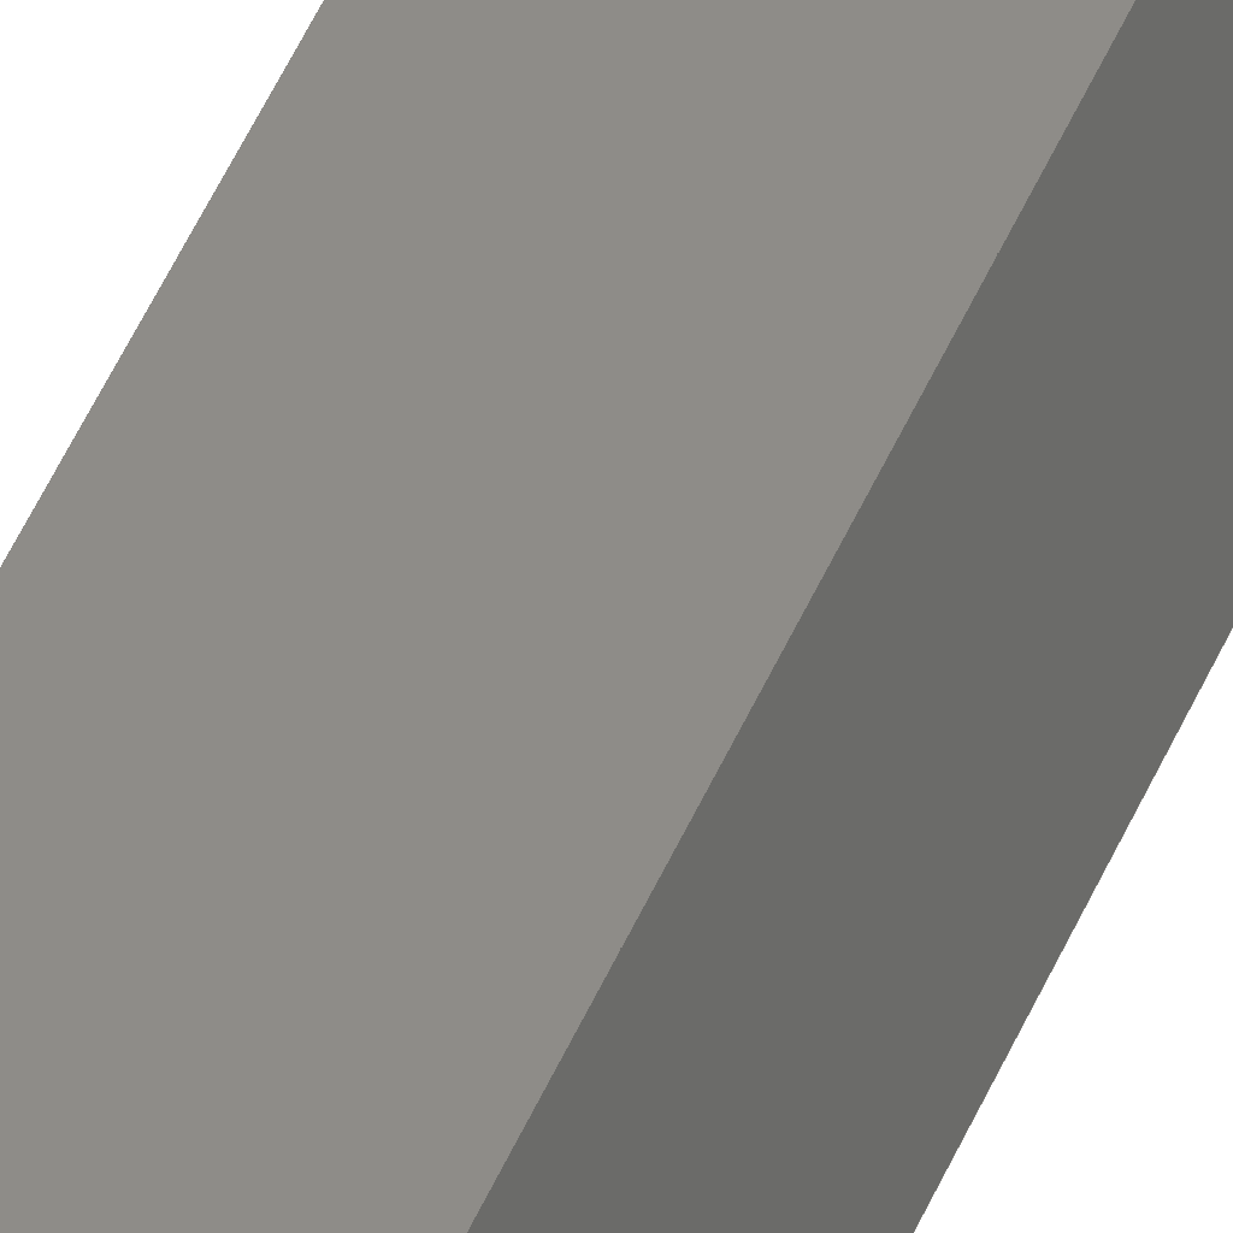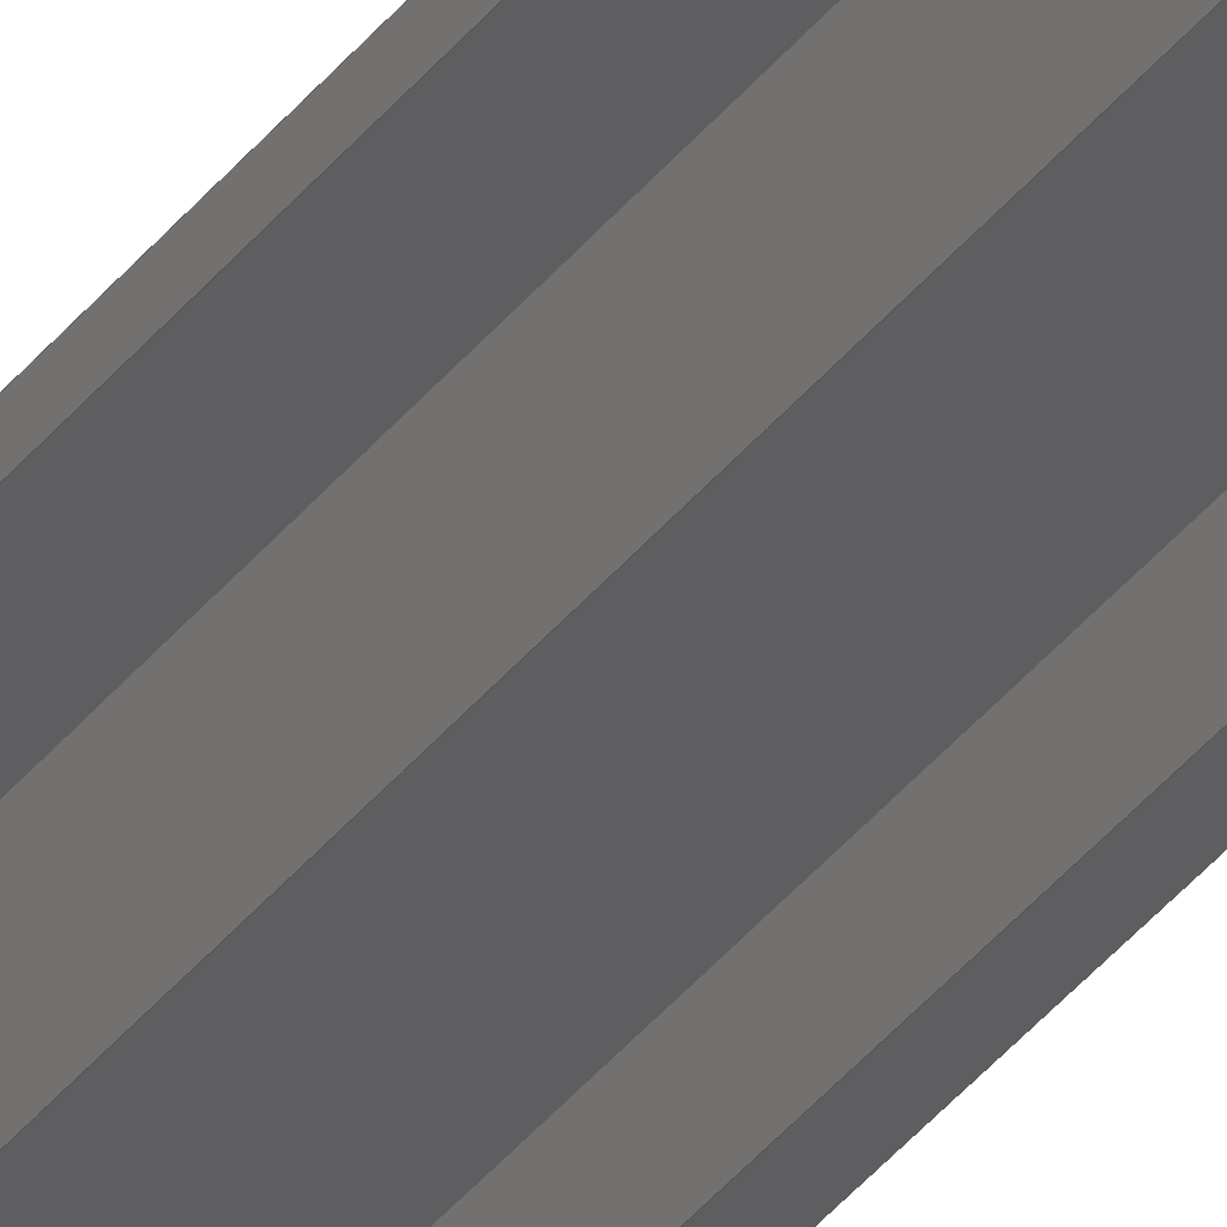
<metadata>
{"format":"step","ext":"step","renderer":"f3d","projection":"perspective","resolution":1024,"background":"white","views":[{"elev":34.1,"azim":-162.9,"up":"+Z"},{"elev":-35.8,"azim":148.1,"up":"+Z"}]}
</metadata>
<code>
ISO-10303-21;
DATA;
#1=MECHANICAL_DESIGN_GEOMETRIC_PRESENTATION_REPRESENTATION('',(#4),#393);
#2=SHAPE_REPRESENTATION_RELATIONSHIP('SRR','None',#400,#3);
#3=ADVANCED_BREP_SHAPE_REPRESENTATION('',(#5),#392);
#4=STYLED_ITEM('',(#410),#5);
#5=MANIFOLD_SOLID_BREP('Body1',#236);
#6=FACE_OUTER_BOUND('',#20,.T.);
#7=FACE_OUTER_BOUND('',#21,.T.);
#8=FACE_OUTER_BOUND('',#22,.T.);
#9=FACE_OUTER_BOUND('',#23,.T.);
#10=FACE_OUTER_BOUND('',#24,.T.);
#11=FACE_OUTER_BOUND('',#25,.T.);
#12=FACE_OUTER_BOUND('',#26,.T.);
#13=FACE_OUTER_BOUND('',#27,.T.);
#14=FACE_OUTER_BOUND('',#28,.T.);
#15=FACE_OUTER_BOUND('',#29,.T.);
#16=FACE_OUTER_BOUND('',#30,.T.);
#17=FACE_OUTER_BOUND('',#31,.T.);
#18=FACE_OUTER_BOUND('',#32,.T.);
#19=FACE_OUTER_BOUND('',#33,.T.);
#20=EDGE_LOOP('',(#146,#147,#148,#149));
#21=EDGE_LOOP('',(#150,#151,#152,#153));
#22=EDGE_LOOP('',(#154,#155,#156,#157));
#23=EDGE_LOOP('',(#158,#159,#160,#161));
#24=EDGE_LOOP('',(#162,#163,#164,#165,#166));
#25=EDGE_LOOP('',(#167,#168,#169,#170));
#26=EDGE_LOOP('',(#171,#172,#173,#174));
#27=EDGE_LOOP('',(#175,#176,#177,#178));
#28=EDGE_LOOP('',(#179,#180,#181,#182));
#29=EDGE_LOOP('',(#183,#184,#185,#186));
#30=EDGE_LOOP('',(#187,#188,#189,#190));
#31=EDGE_LOOP('',(#191,#192,#193,#194,#195));
#32=EDGE_LOOP('',(#196,#197,#198,#199,#200,#201,#202,#203));
#33=EDGE_LOOP('',(#204,#205,#206,#207));
#34=LINE('',#329,#65);
#35=LINE('',#331,#66);
#36=LINE('',#333,#67);
#37=LINE('',#334,#68);
#38=LINE('',#337,#69);
#39=LINE('',#339,#70);
#40=LINE('',#340,#71);
#41=LINE('',#343,#72);
#42=LINE('',#344,#73);
#43=LINE('',#347,#74);
#44=LINE('',#349,#75);
#45=LINE('',#350,#76);
#46=LINE('',#353,#77);
#47=LINE('',#355,#78);
#48=LINE('',#356,#79);
#49=LINE('',#359,#80);
#50=LINE('',#361,#81);
#51=LINE('',#362,#82);
#52=LINE('',#365,#83);
#53=LINE('',#367,#84);
#54=LINE('',#368,#85);
#55=LINE('',#370,#86);
#56=LINE('',#372,#87);
#57=LINE('',#373,#88);
#58=LINE('',#376,#89);
#59=LINE('',#377,#90);
#60=LINE('',#380,#91);
#61=LINE('',#381,#92);
#62=LINE('',#384,#93);
#63=LINE('',#385,#94);
#64=LINE('',#387,#95);
#65=VECTOR('',#268,1);
#66=VECTOR('',#269,1);
#67=VECTOR('',#270,1);
#68=VECTOR('',#271,1);
#69=VECTOR('',#274,1);
#70=VECTOR('',#275,1);
#71=VECTOR('',#276,1);
#72=VECTOR('',#279,1);
#73=VECTOR('',#280,1);
#74=VECTOR('',#283,1);
#75=VECTOR('',#284,1);
#76=VECTOR('',#285,1);
#77=VECTOR('',#288,1);
#78=VECTOR('',#289,1);
#79=VECTOR('',#290,1);
#80=VECTOR('',#293,1);
#81=VECTOR('',#294,1);
#82=VECTOR('',#295,1);
#83=VECTOR('',#298,1);
#84=VECTOR('',#299,1);
#85=VECTOR('',#300,1);
#86=VECTOR('',#303,1);
#87=VECTOR('',#304,1);
#88=VECTOR('',#305,1);
#89=VECTOR('',#308,1);
#90=VECTOR('',#309,1);
#91=VECTOR('',#312,1);
#92=VECTOR('',#313,1);
#93=VECTOR('',#316,1);
#94=VECTOR('',#317,1);
#95=VECTOR('',#320,1);
#96=VERTEX_POINT('',#327);
#97=VERTEX_POINT('',#328);
#98=VERTEX_POINT('',#330);
#99=VERTEX_POINT('',#332);
#100=VERTEX_POINT('',#336);
#101=VERTEX_POINT('',#338);
#102=VERTEX_POINT('',#342);
#103=VERTEX_POINT('',#346);
#104=VERTEX_POINT('',#348);
#105=VERTEX_POINT('',#352);
#106=VERTEX_POINT('',#354);
#107=VERTEX_POINT('',#358);
#108=VERTEX_POINT('',#360);
#109=VERTEX_POINT('',#364);
#110=VERTEX_POINT('',#366);
#111=VERTEX_POINT('',#371);
#112=VERTEX_POINT('',#375);
#113=VERTEX_POINT('',#379);
#114=VERTEX_POINT('',#383);
#115=EDGE_CURVE('',#96,#97,#34,.T.);
#116=EDGE_CURVE('',#96,#98,#35,.T.);
#117=EDGE_CURVE('',#99,#98,#36,.T.);
#118=EDGE_CURVE('',#97,#99,#37,.T.);
#119=EDGE_CURVE('',#97,#100,#38,.T.);
#120=EDGE_CURVE('',#101,#99,#39,.T.);
#121=EDGE_CURVE('',#100,#101,#40,.T.);
#122=EDGE_CURVE('',#98,#102,#41,.T.);
#123=EDGE_CURVE('',#102,#101,#42,.T.);
#124=EDGE_CURVE('',#97,#103,#43,.T.);
#125=EDGE_CURVE('',#103,#104,#44,.T.);
#126=EDGE_CURVE('',#104,#96,#45,.T.);
#127=EDGE_CURVE('',#105,#102,#46,.T.);
#128=EDGE_CURVE('',#106,#105,#47,.T.);
#129=EDGE_CURVE('',#100,#106,#48,.T.);
#130=EDGE_CURVE('',#107,#100,#49,.T.);
#131=EDGE_CURVE('',#108,#106,#50,.T.);
#132=EDGE_CURVE('',#107,#108,#51,.T.);
#133=EDGE_CURVE('',#109,#107,#52,.T.);
#134=EDGE_CURVE('',#110,#108,#53,.T.);
#135=EDGE_CURVE('',#109,#110,#54,.T.);
#136=EDGE_CURVE('',#97,#109,#55,.T.);
#137=EDGE_CURVE('',#111,#110,#56,.T.);
#138=EDGE_CURVE('',#97,#111,#57,.T.);
#139=EDGE_CURVE('',#112,#111,#58,.T.);
#140=EDGE_CURVE('',#103,#112,#59,.T.);
#141=EDGE_CURVE('',#113,#112,#60,.T.);
#142=EDGE_CURVE('',#104,#113,#61,.T.);
#143=EDGE_CURVE('',#114,#113,#62,.T.);
#144=EDGE_CURVE('',#96,#114,#63,.T.);
#145=EDGE_CURVE('',#105,#114,#64,.T.);
#146=ORIENTED_EDGE('',*,*,#115,.F.);
#147=ORIENTED_EDGE('',*,*,#116,.T.);
#148=ORIENTED_EDGE('',*,*,#117,.F.);
#149=ORIENTED_EDGE('',*,*,#118,.F.);
#150=ORIENTED_EDGE('',*,*,#119,.F.);
#151=ORIENTED_EDGE('',*,*,#118,.T.);
#152=ORIENTED_EDGE('',*,*,#120,.F.);
#153=ORIENTED_EDGE('',*,*,#121,.F.);
#154=ORIENTED_EDGE('',*,*,#122,.T.);
#155=ORIENTED_EDGE('',*,*,#123,.T.);
#156=ORIENTED_EDGE('',*,*,#120,.T.);
#157=ORIENTED_EDGE('',*,*,#117,.T.);
#158=ORIENTED_EDGE('',*,*,#115,.T.);
#159=ORIENTED_EDGE('',*,*,#124,.T.);
#160=ORIENTED_EDGE('',*,*,#125,.T.);
#161=ORIENTED_EDGE('',*,*,#126,.T.);
#162=ORIENTED_EDGE('',*,*,#127,.F.);
#163=ORIENTED_EDGE('',*,*,#128,.F.);
#164=ORIENTED_EDGE('',*,*,#129,.F.);
#165=ORIENTED_EDGE('',*,*,#121,.T.);
#166=ORIENTED_EDGE('',*,*,#123,.F.);
#167=ORIENTED_EDGE('',*,*,#130,.T.);
#168=ORIENTED_EDGE('',*,*,#129,.T.);
#169=ORIENTED_EDGE('',*,*,#131,.F.);
#170=ORIENTED_EDGE('',*,*,#132,.F.);
#171=ORIENTED_EDGE('',*,*,#133,.T.);
#172=ORIENTED_EDGE('',*,*,#132,.T.);
#173=ORIENTED_EDGE('',*,*,#134,.F.);
#174=ORIENTED_EDGE('',*,*,#135,.F.);
#175=ORIENTED_EDGE('',*,*,#136,.T.);
#176=ORIENTED_EDGE('',*,*,#135,.T.);
#177=ORIENTED_EDGE('',*,*,#137,.F.);
#178=ORIENTED_EDGE('',*,*,#138,.F.);
#179=ORIENTED_EDGE('',*,*,#124,.F.);
#180=ORIENTED_EDGE('',*,*,#138,.T.);
#181=ORIENTED_EDGE('',*,*,#139,.F.);
#182=ORIENTED_EDGE('',*,*,#140,.F.);
#183=ORIENTED_EDGE('',*,*,#125,.F.);
#184=ORIENTED_EDGE('',*,*,#140,.T.);
#185=ORIENTED_EDGE('',*,*,#141,.F.);
#186=ORIENTED_EDGE('',*,*,#142,.F.);
#187=ORIENTED_EDGE('',*,*,#126,.F.);
#188=ORIENTED_EDGE('',*,*,#142,.T.);
#189=ORIENTED_EDGE('',*,*,#143,.F.);
#190=ORIENTED_EDGE('',*,*,#144,.F.);
#191=ORIENTED_EDGE('',*,*,#144,.T.);
#192=ORIENTED_EDGE('',*,*,#145,.F.);
#193=ORIENTED_EDGE('',*,*,#127,.T.);
#194=ORIENTED_EDGE('',*,*,#122,.F.);
#195=ORIENTED_EDGE('',*,*,#116,.F.);
#196=ORIENTED_EDGE('',*,*,#145,.T.);
#197=ORIENTED_EDGE('',*,*,#143,.T.);
#198=ORIENTED_EDGE('',*,*,#141,.T.);
#199=ORIENTED_EDGE('',*,*,#139,.T.);
#200=ORIENTED_EDGE('',*,*,#137,.T.);
#201=ORIENTED_EDGE('',*,*,#134,.T.);
#202=ORIENTED_EDGE('',*,*,#131,.T.);
#203=ORIENTED_EDGE('',*,*,#128,.T.);
#204=ORIENTED_EDGE('',*,*,#119,.T.);
#205=ORIENTED_EDGE('',*,*,#130,.F.);
#206=ORIENTED_EDGE('',*,*,#133,.F.);
#207=ORIENTED_EDGE('',*,*,#136,.F.);
#208=PLANE('',#250);
#209=PLANE('',#251);
#210=PLANE('',#252);
#211=PLANE('',#253);
#212=PLANE('',#254);
#213=PLANE('',#255);
#214=PLANE('',#256);
#215=PLANE('',#257);
#216=PLANE('',#258);
#217=PLANE('',#259);
#218=PLANE('',#260);
#219=PLANE('',#261);
#220=PLANE('',#262);
#221=PLANE('',#263);
#222=ADVANCED_FACE('',(#6),#208,.T.);
#223=ADVANCED_FACE('',(#7),#209,.T.);
#224=ADVANCED_FACE('',(#8),#210,.T.);
#225=ADVANCED_FACE('',(#9),#211,.F.);
#226=ADVANCED_FACE('',(#10),#212,.T.);
#227=ADVANCED_FACE('',(#11),#213,.T.);
#228=ADVANCED_FACE('',(#12),#214,.T.);
#229=ADVANCED_FACE('',(#13),#215,.T.);
#230=ADVANCED_FACE('',(#14),#216,.T.);
#231=ADVANCED_FACE('',(#15),#217,.T.);
#232=ADVANCED_FACE('',(#16),#218,.T.);
#233=ADVANCED_FACE('',(#17),#219,.T.);
#234=ADVANCED_FACE('',(#18),#220,.T.);
#235=ADVANCED_FACE('',(#19),#221,.F.);
#236=CLOSED_SHELL('',(#222,#223,#224,#225,#226,#227,#228,#229,#230,#231,
#232,#233,#234,#235));
#237=DERIVED_UNIT_ELEMENT(#239,1);
#238=DERIVED_UNIT_ELEMENT(#395,3);
#239=(
MASS_UNIT()
NAMED_UNIT(*)
SI_UNIT(.KILO.,.GRAM.)
);
#240=DERIVED_UNIT((#237,#238));
#241=MEASURE_REPRESENTATION_ITEM('density measure',
POSITIVE_RATIO_MEASURE(7850),#240);
#242=PROPERTY_DEFINITION_REPRESENTATION(#247,#244);
#243=PROPERTY_DEFINITION_REPRESENTATION(#248,#245);
#244=REPRESENTATION('material name',(#246),#392);
#245=REPRESENTATION('density',(#241),#392);
#246=DESCRIPTIVE_REPRESENTATION_ITEM('Steel','Steel');
#247=PROPERTY_DEFINITION('material property','material name',#402);
#248=PROPERTY_DEFINITION('material property','density of part',#402);
#249=AXIS2_PLACEMENT_3D('placement',#325,#264,#265);
#250=AXIS2_PLACEMENT_3D('',#326,#266,#267);
#251=AXIS2_PLACEMENT_3D('',#335,#272,#273);
#252=AXIS2_PLACEMENT_3D('',#341,#277,#278);
#253=AXIS2_PLACEMENT_3D('',#345,#281,#282);
#254=AXIS2_PLACEMENT_3D('',#351,#286,#287);
#255=AXIS2_PLACEMENT_3D('',#357,#291,#292);
#256=AXIS2_PLACEMENT_3D('',#363,#296,#297);
#257=AXIS2_PLACEMENT_3D('',#369,#301,#302);
#258=AXIS2_PLACEMENT_3D('',#374,#306,#307);
#259=AXIS2_PLACEMENT_3D('',#378,#310,#311);
#260=AXIS2_PLACEMENT_3D('',#382,#314,#315);
#261=AXIS2_PLACEMENT_3D('',#386,#318,#319);
#262=AXIS2_PLACEMENT_3D('',#388,#321,#322);
#263=AXIS2_PLACEMENT_3D('',#389,#323,#324);
#264=DIRECTION('axis',(0,0,1));
#265=DIRECTION('refdir',(1,0,0));
#266=DIRECTION('center_axis',(-1,0,0));
#267=DIRECTION('ref_axis',(0,0,-1));
#268=DIRECTION('',(0,0,1));
#269=DIRECTION('',(0,-1,0));
#270=DIRECTION('',(0,0,-1));
#271=DIRECTION('',(0,-1,0));
#272=DIRECTION('center_axis',(0,0,1));
#273=DIRECTION('ref_axis',(-1,0,0));
#274=DIRECTION('',(1,0,0));
#275=DIRECTION('',(-1,0,0));
#276=DIRECTION('',(0,-1,0));
#277=DIRECTION('center_axis',(0,-1,0));
#278=DIRECTION('ref_axis',(0,0,-1));
#279=DIRECTION('',(1,0,0));
#280=DIRECTION('',(0,0,1));
#281=DIRECTION('center_axis',(0,1,0));
#282=DIRECTION('ref_axis',(1,0,0));
#283=DIRECTION('',(-0.155,0,-0.9879));
#284=DIRECTION('',(1,0,1.388e-15));
#285=DIRECTION('',(2.776e-16,0,1));
#286=DIRECTION('center_axis',(1,0,0));
#287=DIRECTION('ref_axis',(0,0,-1));
#288=DIRECTION('',(0,-1,0));
#289=DIRECTION('',(0,0,-1));
#290=DIRECTION('',(0,1,0));
#291=DIRECTION('center_axis',(0,0,-1));
#292=DIRECTION('ref_axis',(-1,0,0));
#293=DIRECTION('',(-1,0,0));
#294=DIRECTION('',(-1,0,0));
#295=DIRECTION('',(0,1,0));
#296=DIRECTION('center_axis',(1,0,0));
#297=DIRECTION('ref_axis',(0,0,-1));
#298=DIRECTION('',(0,0,-1));
#299=DIRECTION('',(0,0,-1));
#300=DIRECTION('',(0,1,0));
#301=DIRECTION('center_axis',(-0.155,0,0.9879));
#302=DIRECTION('ref_axis',(0.9879,0,0.155));
#303=DIRECTION('',(0.9879,0,0.155));
#304=DIRECTION('',(0.9879,0,0.155));
#305=DIRECTION('',(0,1,0));
#306=DIRECTION('center_axis',(-0.9879,0,0.155));
#307=DIRECTION('ref_axis',(0.155,0,0.9879));
#308=DIRECTION('',(0.155,0,0.9879));
#309=DIRECTION('',(0,1,0));
#310=DIRECTION('center_axis',(1.388e-15,0,-1));
#311=DIRECTION('ref_axis',(-1,0,-1.388e-15));
#312=DIRECTION('',(-1,0,-1.388e-15));
#313=DIRECTION('',(0,1,0));
#314=DIRECTION('center_axis',(1,0,-2.776e-16));
#315=DIRECTION('ref_axis',(-2.776e-16,0,-1));
#316=DIRECTION('',(-2.776e-16,0,-1));
#317=DIRECTION('',(0,1,0));
#318=DIRECTION('center_axis',(0,0,-1));
#319=DIRECTION('ref_axis',(-1,0,0));
#320=DIRECTION('',(-1,0,0));
#321=DIRECTION('center_axis',(0,1,0));
#322=DIRECTION('ref_axis',(0,0,1));
#323=DIRECTION('center_axis',(0,1,0));
#324=DIRECTION('ref_axis',(1,0,0));
#325=CARTESIAN_POINT('',(0,0,0));
#326=CARTESIAN_POINT('Origin',(-0.155,0,0.155));
#327=CARTESIAN_POINT('',(-0.155,0,-0.155));
#328=CARTESIAN_POINT('',(-0.155,0,0.155));
#329=CARTESIAN_POINT('',(-0.155,0,0.0775));
#330=CARTESIAN_POINT('',(-0.155,-0.3,-0.155));
#331=CARTESIAN_POINT('',(-0.155,0,-0.155));
#332=CARTESIAN_POINT('',(-0.155,-0.3,0.155));
#333=CARTESIAN_POINT('',(-0.155,-0.3,0.155));
#334=CARTESIAN_POINT('',(-0.155,0,0.155));
#335=CARTESIAN_POINT('Origin',(0.155,0,0.155));
#336=CARTESIAN_POINT('',(0.155,0,0.155));
#337=CARTESIAN_POINT('',(0.0775,0,0.155));
#338=CARTESIAN_POINT('',(0.155,-0.3,0.155));
#339=CARTESIAN_POINT('',(0.155,-0.3,0.155));
#340=CARTESIAN_POINT('',(0.155,0,0.155));
#341=CARTESIAN_POINT('Origin',(0,-0.3,0));
#342=CARTESIAN_POINT('',(0.155,-0.3,-0.155));
#343=CARTESIAN_POINT('',(-0.155,-0.3,-0.155));
#344=CARTESIAN_POINT('',(0.155,-0.3,-0.155));
#345=CARTESIAN_POINT('Origin',(0,0,0));
#346=CARTESIAN_POINT('',(-0.235,0,-0.355));
#347=CARTESIAN_POINT('',(-0.155,0,0.1551));
#348=CARTESIAN_POINT('',(-0.155,0,-0.355));
#349=CARTESIAN_POINT('',(-0.235,0,-0.355));
#350=CARTESIAN_POINT('',(-0.155,0,-0.355));
#351=CARTESIAN_POINT('Origin',(0.155,0,0.155));
#352=CARTESIAN_POINT('',(0.155,15.4,-0.155));
#353=CARTESIAN_POINT('',(0.155,0,-0.155));
#354=CARTESIAN_POINT('',(0.155,15.4,0.155));
#355=CARTESIAN_POINT('',(0.155,15.4,-0.155));
#356=CARTESIAN_POINT('',(0.155,0,0.155));
#357=CARTESIAN_POINT('Origin',(0.355,0,0.155));
#358=CARTESIAN_POINT('',(0.355,0,0.155));
#359=CARTESIAN_POINT('',(0.355,0,0.155));
#360=CARTESIAN_POINT('',(0.355,15.4,0.155));
#361=CARTESIAN_POINT('',(0.355,15.4,0.155));
#362=CARTESIAN_POINT('',(0.355,0,0.155));
#363=CARTESIAN_POINT('Origin',(0.355,0,0.235));
#364=CARTESIAN_POINT('',(0.355,0,0.235));
#365=CARTESIAN_POINT('',(0.355,0,0.235));
#366=CARTESIAN_POINT('',(0.355,15.4,0.235));
#367=CARTESIAN_POINT('',(0.355,15.4,0.235));
#368=CARTESIAN_POINT('',(0.355,0,0.235));
#369=CARTESIAN_POINT('Origin',(-0.155,0,0.155));
#370=CARTESIAN_POINT('',(-0.155,0,0.155));
#371=CARTESIAN_POINT('',(-0.155,15.4,0.155));
#372=CARTESIAN_POINT('',(-0.155,15.4,0.155));
#373=CARTESIAN_POINT('',(-0.155,0,0.155));
#374=CARTESIAN_POINT('Origin',(-0.235,0,-0.355));
#375=CARTESIAN_POINT('',(-0.235,15.4,-0.355));
#376=CARTESIAN_POINT('',(-0.155,15.4,0.1551));
#377=CARTESIAN_POINT('',(-0.235,0,-0.355));
#378=CARTESIAN_POINT('Origin',(-0.155,0,-0.355));
#379=CARTESIAN_POINT('',(-0.155,15.4,-0.355));
#380=CARTESIAN_POINT('',(-0.235,15.4,-0.355));
#381=CARTESIAN_POINT('',(-0.155,0,-0.355));
#382=CARTESIAN_POINT('Origin',(-0.155,0,-0.155));
#383=CARTESIAN_POINT('',(-0.155,15.4,-0.155));
#384=CARTESIAN_POINT('',(-0.155,15.4,-0.355));
#385=CARTESIAN_POINT('',(-0.155,0,-0.155));
#386=CARTESIAN_POINT('Origin',(0.155,0,-0.155));
#387=CARTESIAN_POINT('',(-0.155,15.4,-0.155));
#388=CARTESIAN_POINT('Origin',(0,15.4,0));
#389=CARTESIAN_POINT('Origin',(0,0,0));
#390=UNCERTAINTY_MEASURE_WITH_UNIT(LENGTH_MEASURE(0.001),#394,
'DISTANCE_ACCURACY_VALUE',
'Maximum model space distance between geometric entities at asserted c
onnectivities');
#391=UNCERTAINTY_MEASURE_WITH_UNIT(LENGTH_MEASURE(0.001),#394,
'DISTANCE_ACCURACY_VALUE',
'Maximum model space distance between geometric entities at asserted c
onnectivities');
#392=(
GEOMETRIC_REPRESENTATION_CONTEXT(3)
GLOBAL_UNCERTAINTY_ASSIGNED_CONTEXT((#390))
GLOBAL_UNIT_ASSIGNED_CONTEXT((#394,#396,#397))
REPRESENTATION_CONTEXT('','3D')
);
#393=(
GEOMETRIC_REPRESENTATION_CONTEXT(3)
GLOBAL_UNCERTAINTY_ASSIGNED_CONTEXT((#391))
GLOBAL_UNIT_ASSIGNED_CONTEXT((#394,#396,#397))
REPRESENTATION_CONTEXT('','3D')
);
#394=(
LENGTH_UNIT()
NAMED_UNIT(*)
SI_UNIT(.CENTI.,.METRE.)
);
#395=(
LENGTH_UNIT()
NAMED_UNIT(*)
SI_UNIT($,.METRE.)
);
#396=(
NAMED_UNIT(*)
PLANE_ANGLE_UNIT()
SI_UNIT($,.RADIAN.)
);
#397=(
NAMED_UNIT(*)
SI_UNIT($,.STERADIAN.)
SOLID_ANGLE_UNIT()
);
#398=SHAPE_DEFINITION_REPRESENTATION(#399,#400);
#399=PRODUCT_DEFINITION_SHAPE('',$,#402);
#400=SHAPE_REPRESENTATION('',(#249),#392);
#401=PRODUCT_DEFINITION_CONTEXT('part definition',#406,'design');
#402=PRODUCT_DEFINITION('Seiten_halterung v1 (1)',
'Seiten_halterung v1 (1)',#403,#401);
#403=PRODUCT_DEFINITION_FORMATION('',$,#408);
#404=PRODUCT_RELATED_PRODUCT_CATEGORY('Seiten_halterung v1 (1)',
'Seiten_halterung v1 (1)',(#408));
#405=APPLICATION_PROTOCOL_DEFINITION('international standard',
'automotive_design',2009,#406);
#406=APPLICATION_CONTEXT(
'Core Data for Automotive Mechanical Design Process');
#407=PRODUCT_CONTEXT('part definition',#406,'mechanical');
#408=PRODUCT('Seiten_halterung v1 (1)','Seiten_halterung v1 (1)',$,(#407));
#409=PRESENTATION_STYLE_ASSIGNMENT((#411));
#410=PRESENTATION_STYLE_ASSIGNMENT((#412));
#411=SURFACE_STYLE_USAGE(.BOTH.,#413);
#412=SURFACE_STYLE_USAGE(.BOTH.,#414);
#413=SURFACE_SIDE_STYLE('',(#415));
#414=SURFACE_SIDE_STYLE('',(#416));
#415=SURFACE_STYLE_FILL_AREA(#417);
#416=SURFACE_STYLE_FILL_AREA(#418);
#417=FILL_AREA_STYLE('Steel - Satin',(#419));
#418=FILL_AREA_STYLE('Paint - Enamel Glossy (White)',(#420));
#419=FILL_AREA_STYLE_COLOUR('Steel - Satin',#421);
#420=FILL_AREA_STYLE_COLOUR('Paint - Enamel Glossy (White)',#422);
#421=COLOUR_RGB('Steel - Satin',0.6275,0.6275,0.6275);
#422=COLOUR_RGB('Paint - Enamel Glossy (White)',0.9647,0.9647,
0.9529);
ENDSEC;
END-ISO-10303-21;

</code>
